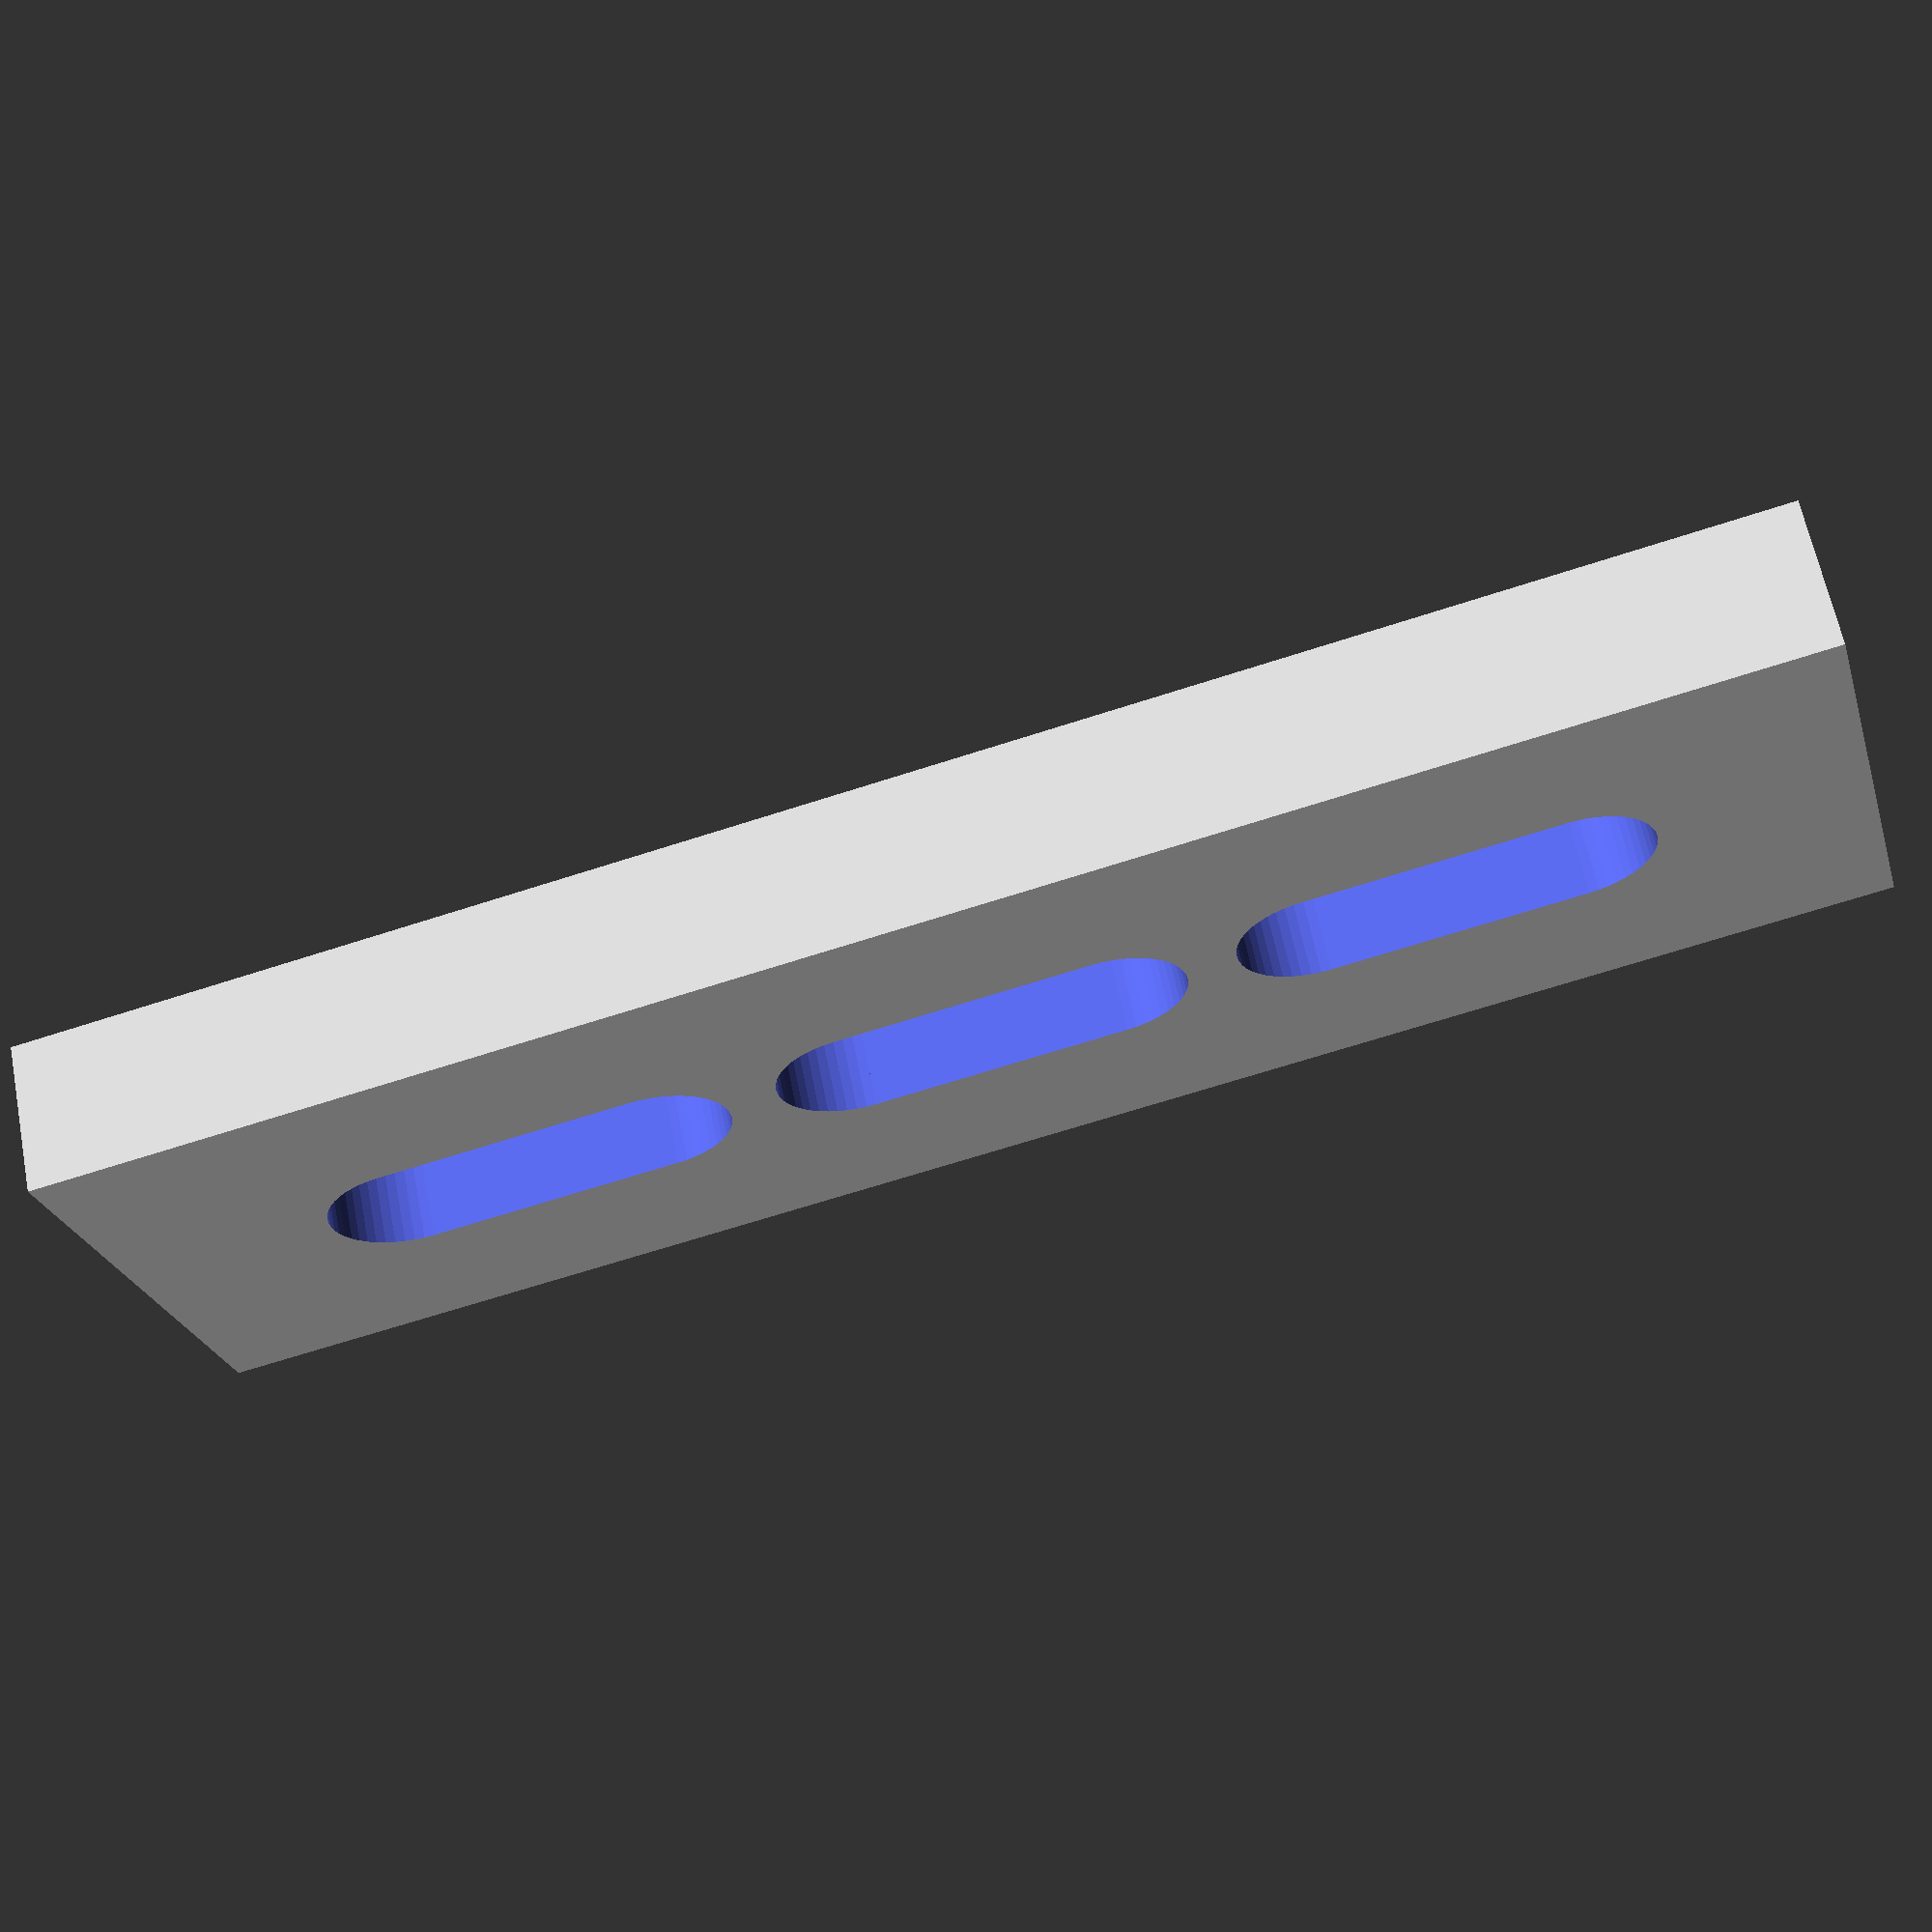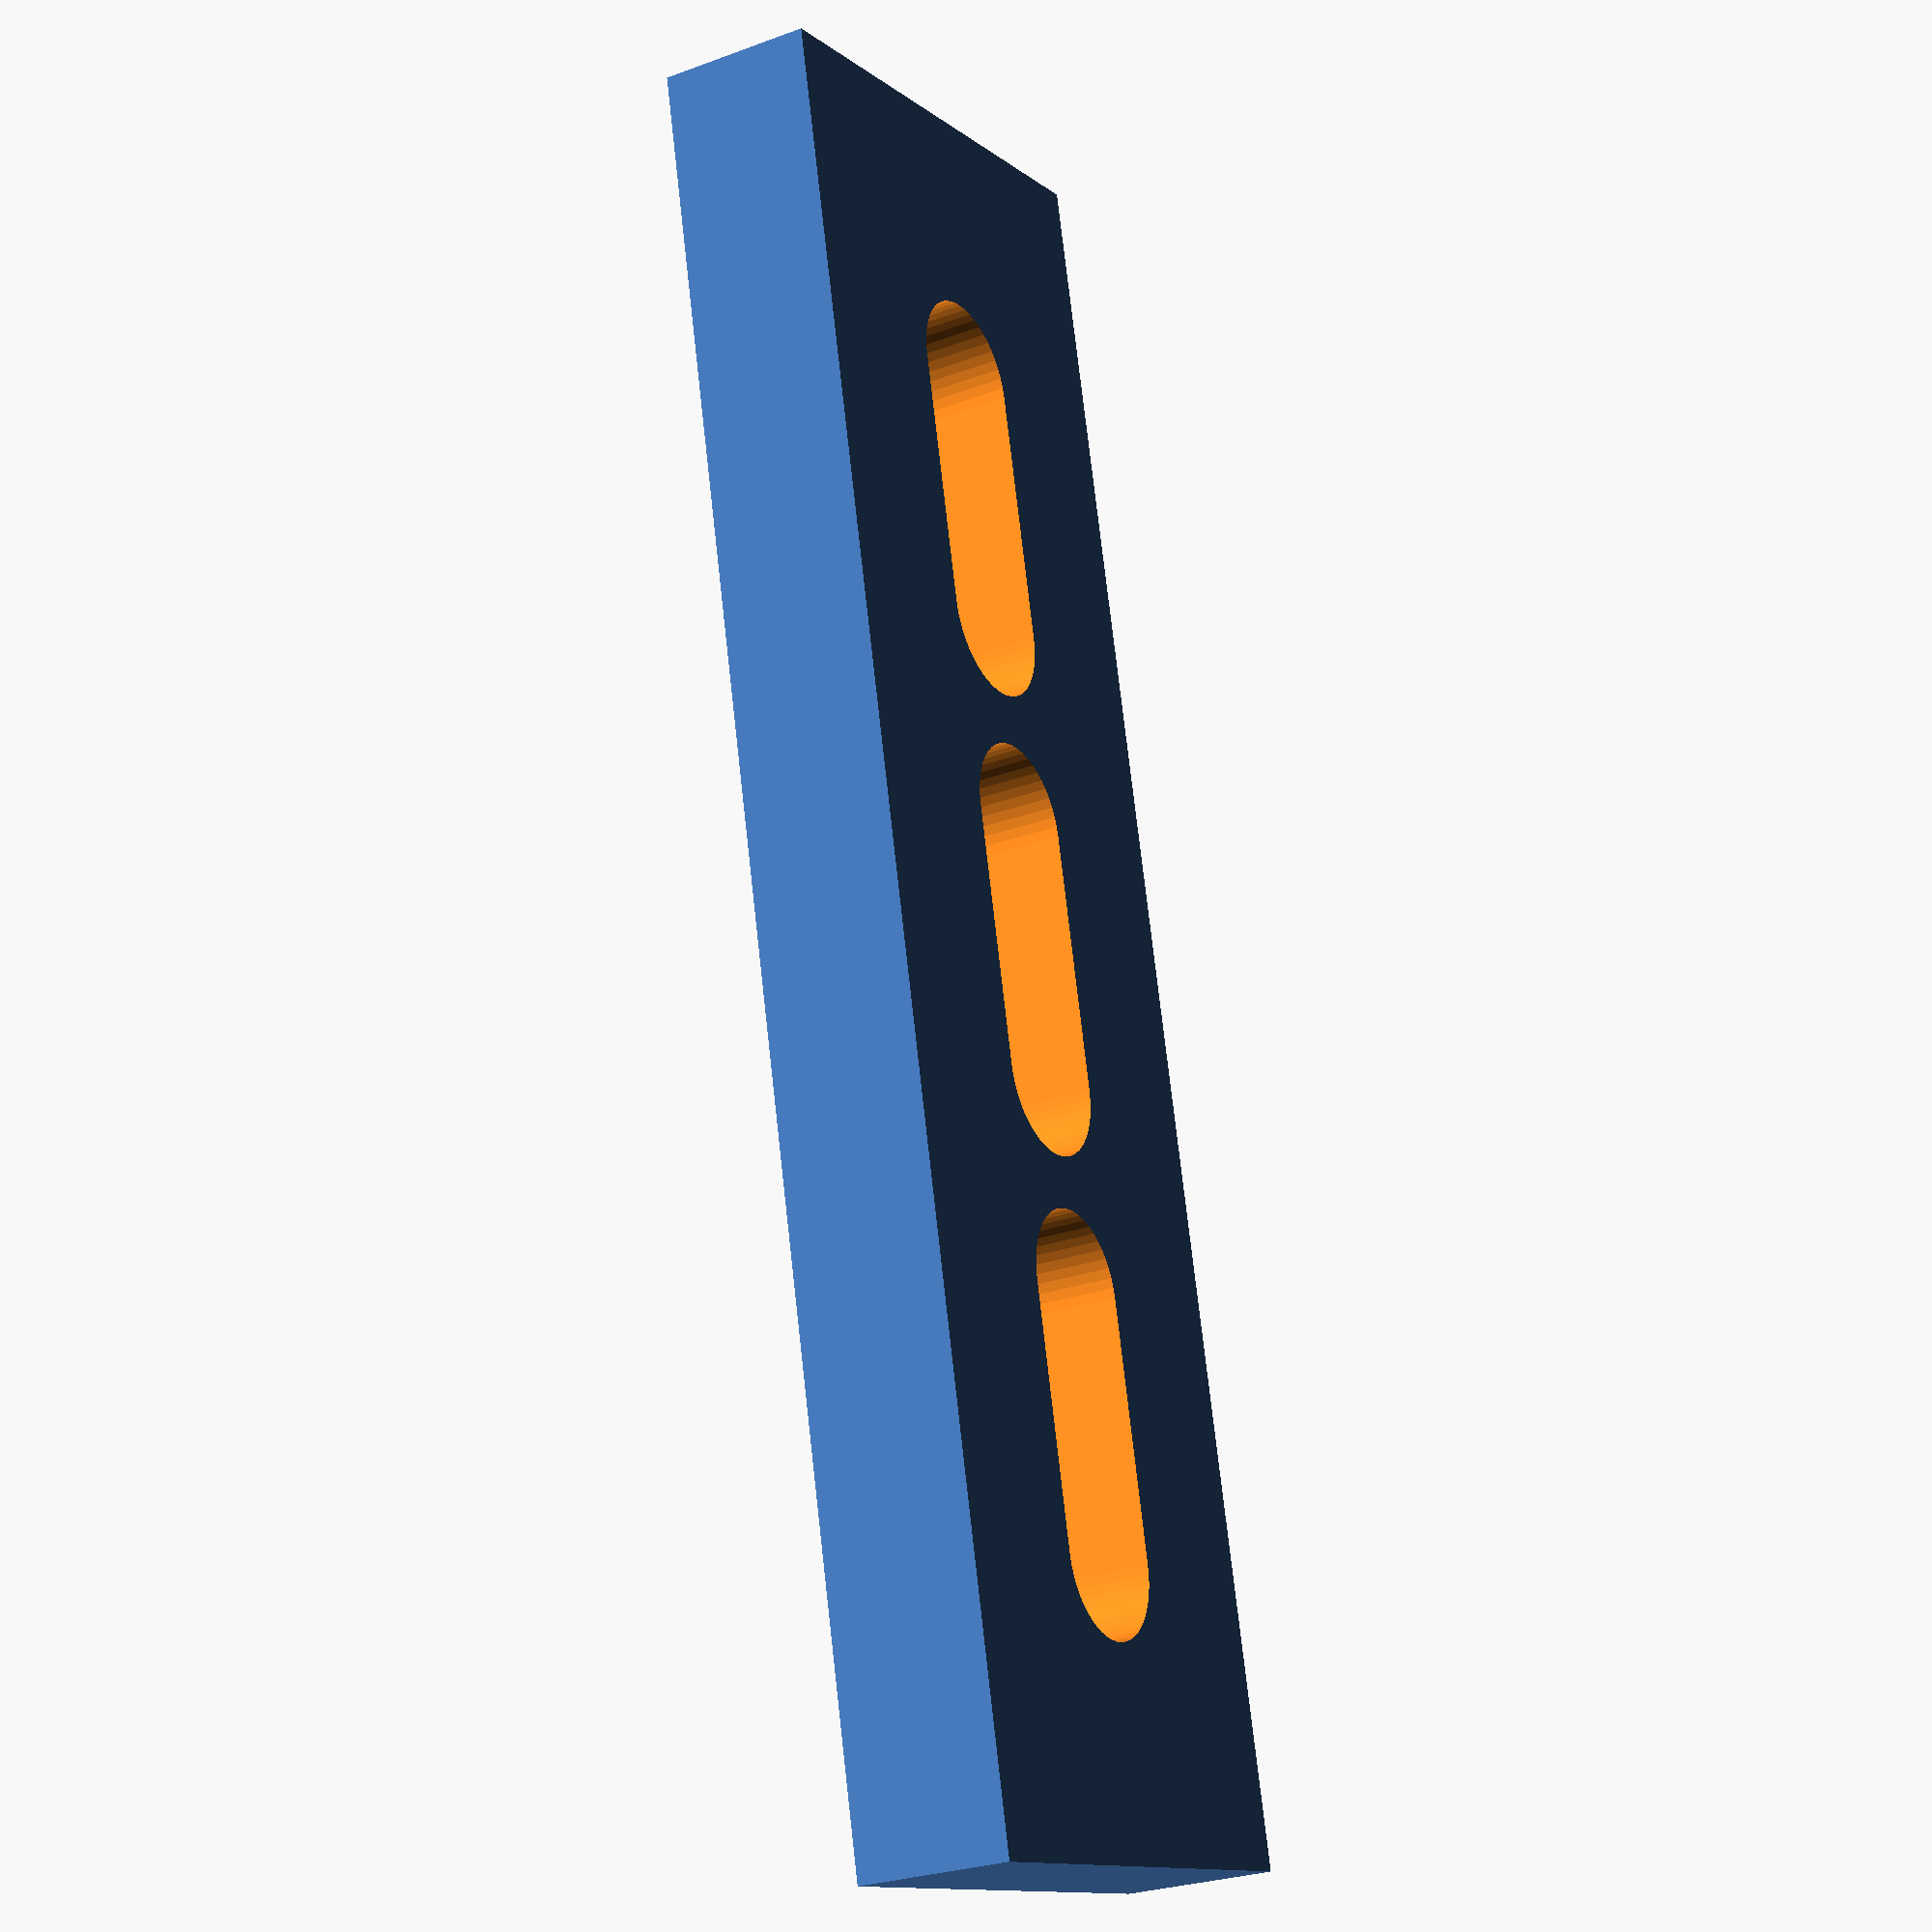
<openscad>
module otverstie(y) {
    translate ([5,y,1,])
        cube([3,5,5], center=true);
    translate ([5,y-2.5,-1])
        cylinder(r=1.5,h=5,$fn=50);
    translate ([5,y+2.5,-1])
        cylinder(r=1.5,h=5,$fn=50);
}
difference (){
    cube([10,34,3]);
    otverstie(8);
    otverstie(26);
    otverstie(17);
}
</openscad>
<views>
elev=297.6 azim=255.1 roll=348.9 proj=p view=wireframe
elev=26.4 azim=192.8 roll=120.4 proj=p view=solid
</views>
